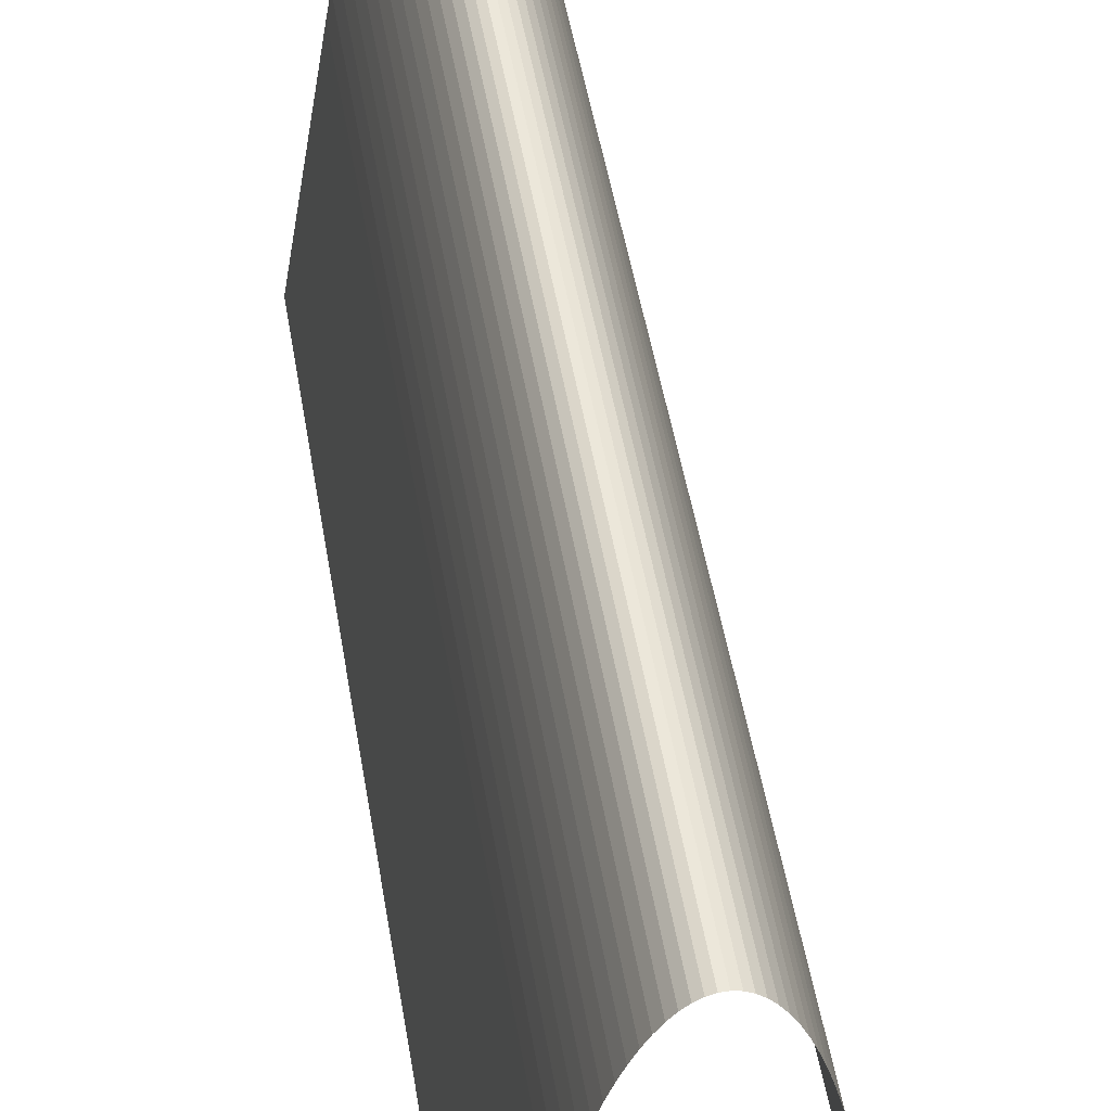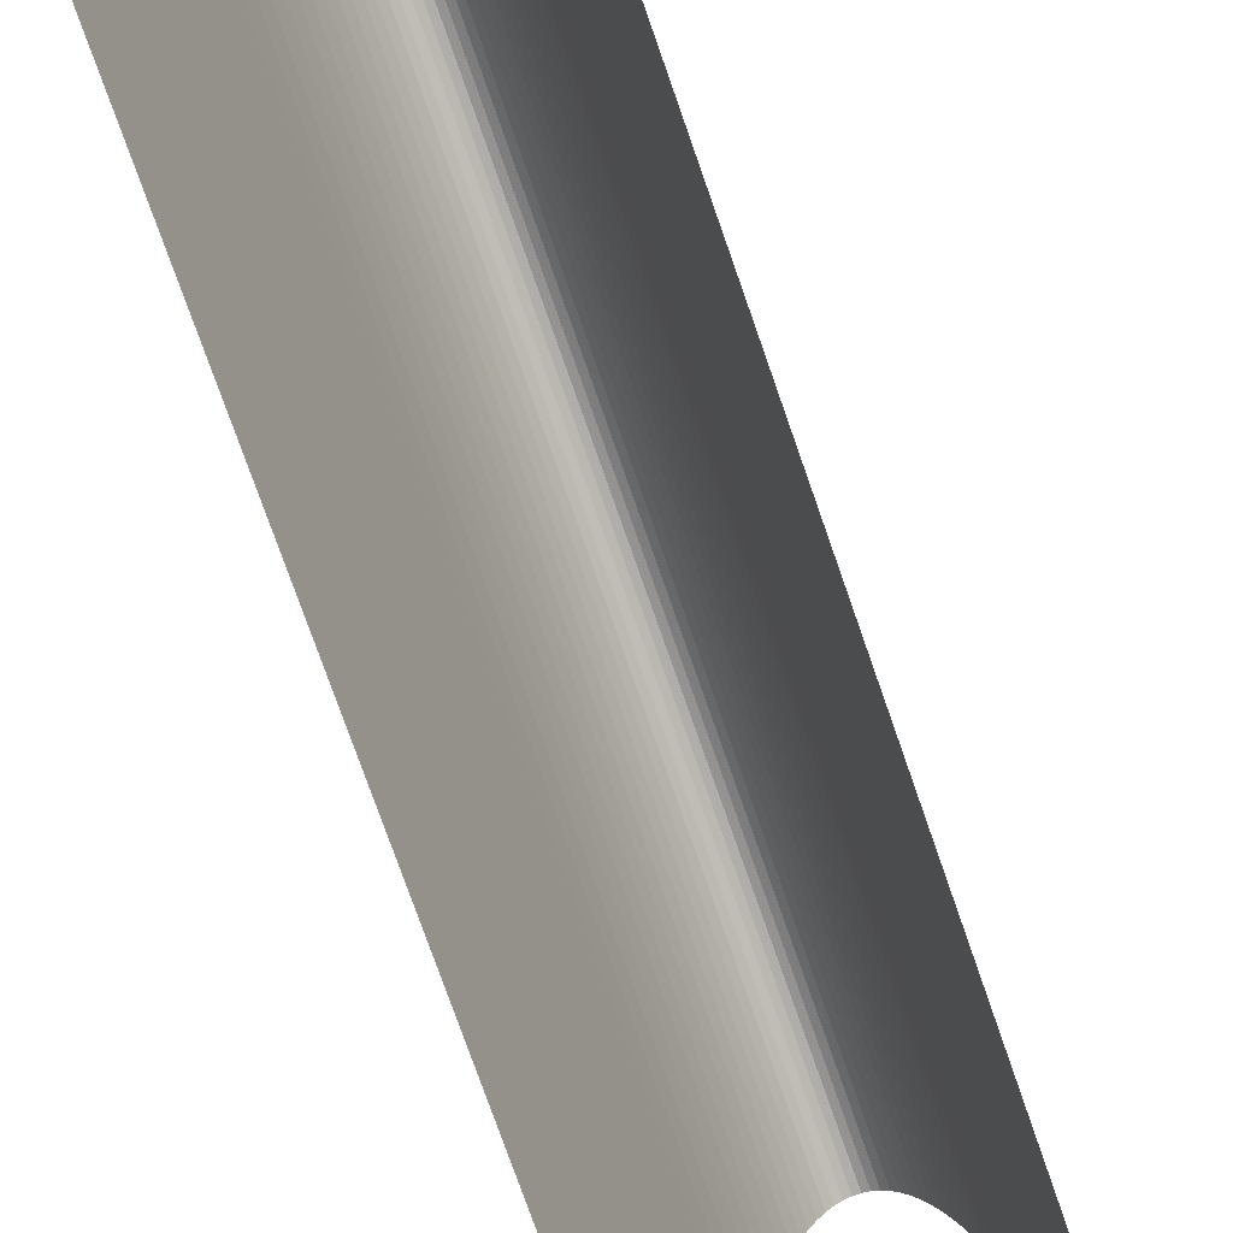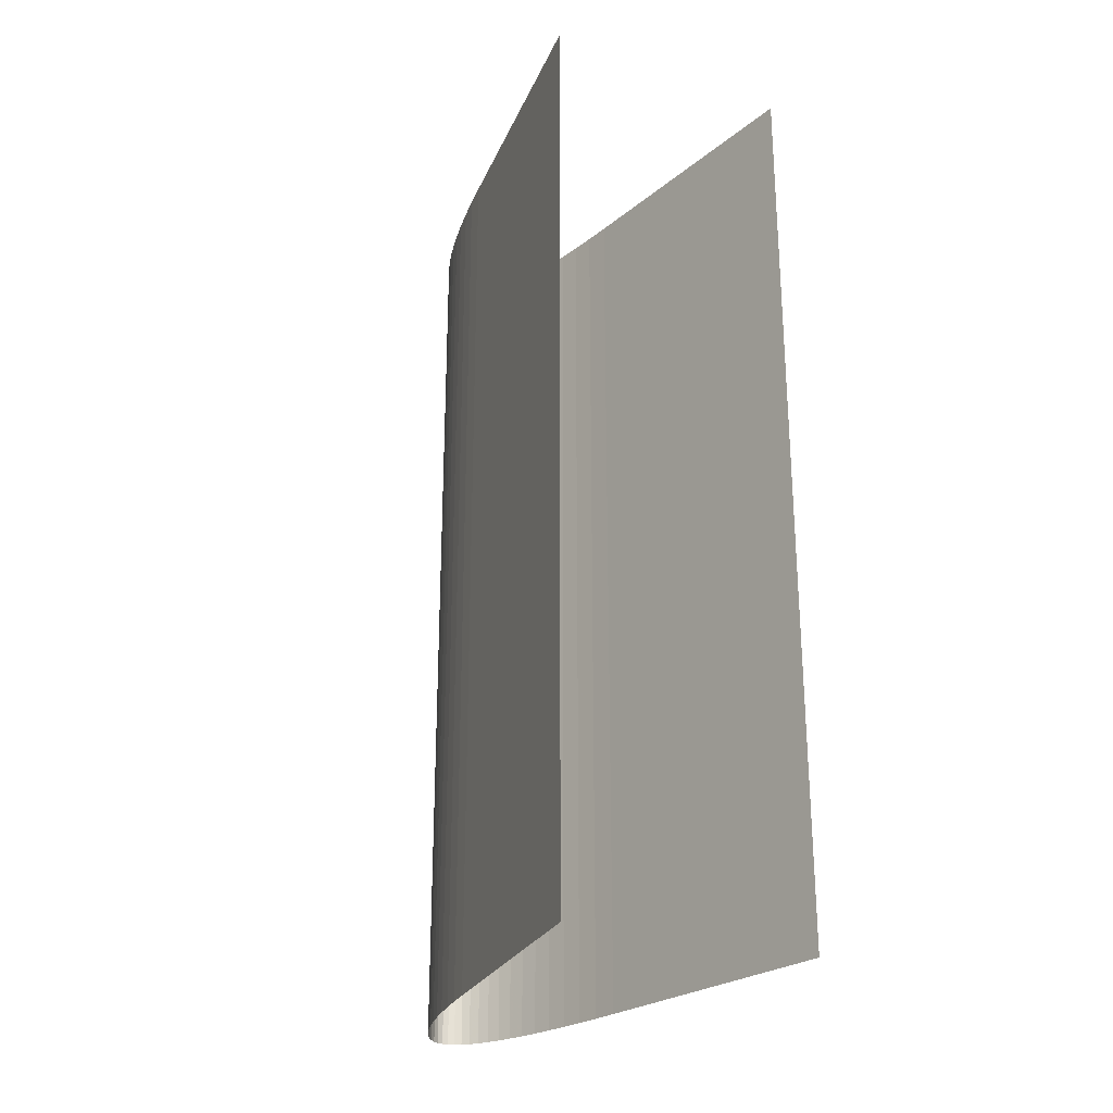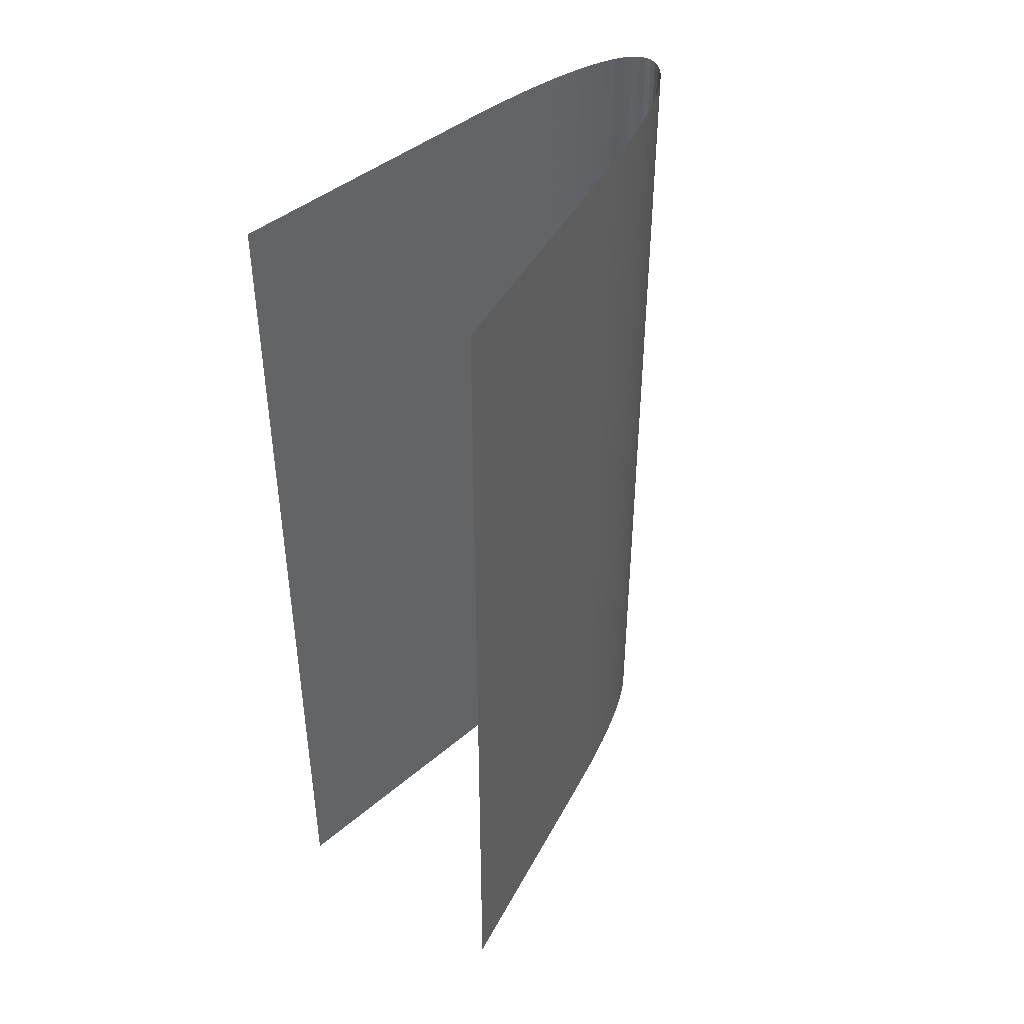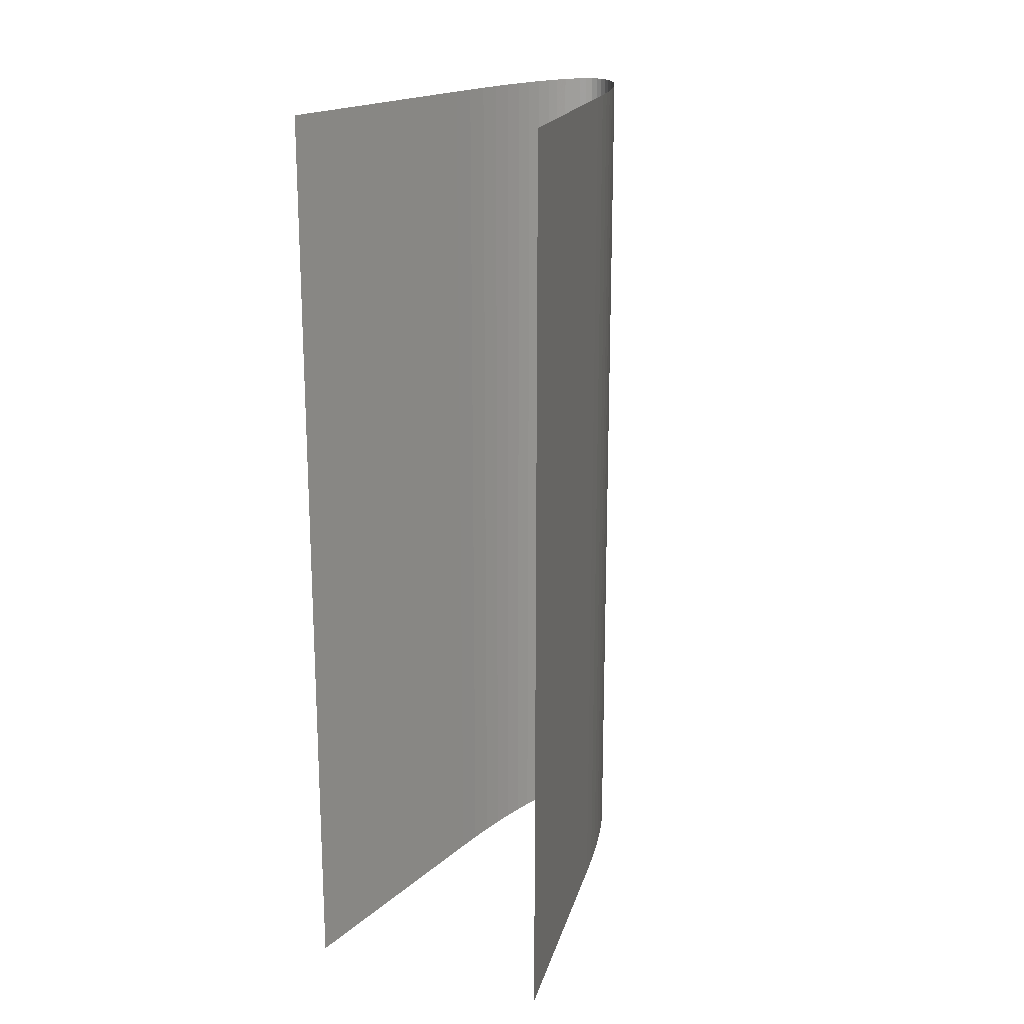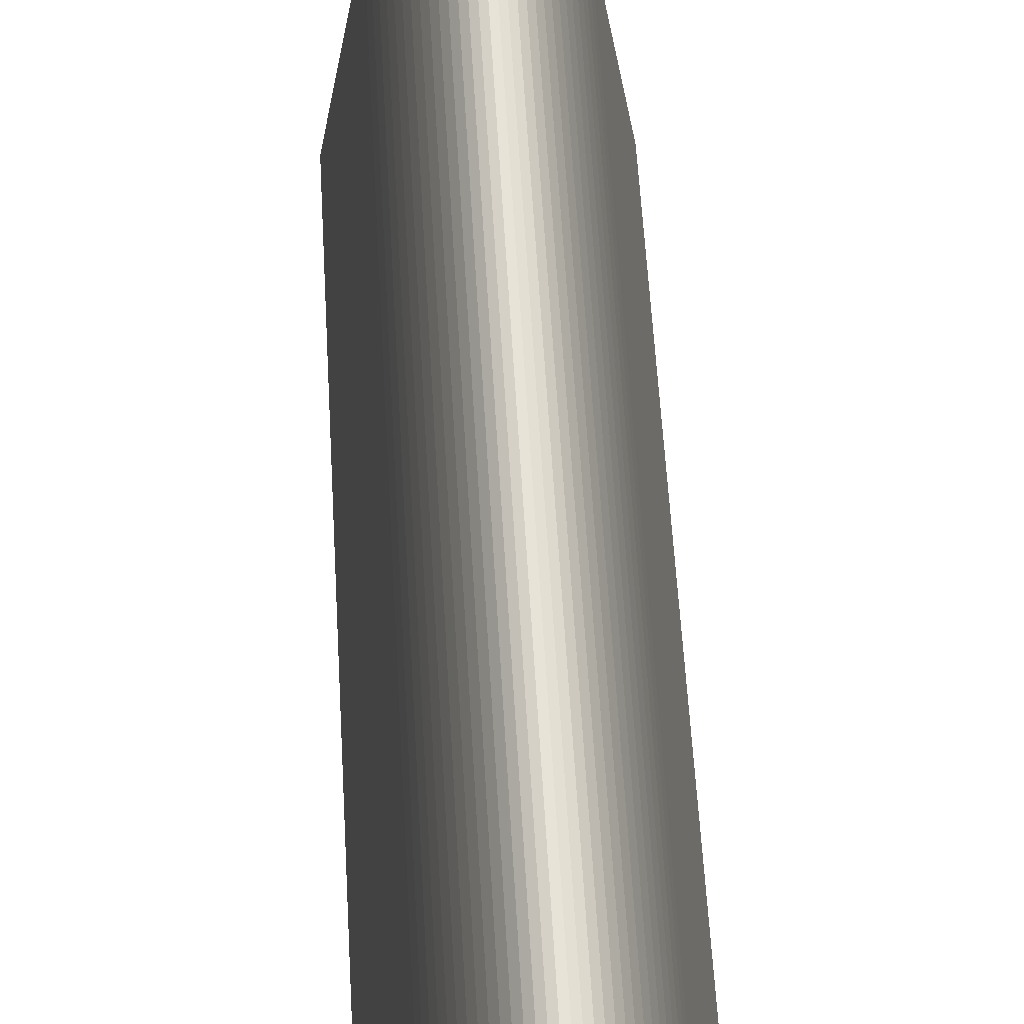
<metadata>
{"format":"obj","ext":"obj","renderer":"f3d","projection":"perspective","resolution":1024,"background":"white","views":[{"elev":52.2,"azim":-9.8,"up":"+Y"},{"elev":-78.0,"azim":19.4,"up":"+Y"},{"elev":-25.4,"azim":-28.9,"up":"+Z"},{"elev":43.0,"azim":35.0,"up":"+Z"},{"elev":18.4,"azim":22.7,"up":"+Z"},{"elev":62.1,"azim":-3.4,"up":"+Y"}]}
</metadata>
<code>
v 0.2662 -0.6855 -1
v 0.2662 -0.6855 1
v -0.289 -0.6726 -1
v -0.289 -0.6726 1
v -0.1874 -0.07448 -1
v 0.1698 -0.07649 -1
v -0.1772 -0.01717 -1
v -0.1665 0.03678 -1
v -0.1553 0.0872 -1
v -0.1437 0.134 -1
v -0.1317 0.1769 -1
v -0.1194 0.2159 -1
v -0.1068 0.2509 -1
v -0.09392 0.2817 -1
v -0.0808 0.3082 -1
v -0.06749 0.3305 -1
v -0.05403 0.3483 -1
v -0.04045 0.3618 -1
v -0.0268 0.3707 -1
v -0.01311 0.3751 -1
v 0.000574 0.3751 -1
v 0.01421 0.3705 -1
v 0.02776 0.3614 -1
v 0.04119 0.3478 -1
v 0.05445 0.3298 -1
v 0.06751 0.3074 -1
v 0.08033 0.2807 -1
v 0.09286 0.2497 -1
v 0.1051 0.2146 -1
v 0.117 0.1755 -1
v 0.1284 0.1324 -1
v 0.1395 0.08554 -1
v 0.1501 0.035 -1
v 0.1602 -0.01906 -1
v 0.1698 -0.07649 1
v -0.1874 -0.07448 1
v 0.1602 -0.01906 1
v 0.1501 0.035 1
v 0.1395 0.08554 1
v 0.1284 0.1324 1
v 0.117 0.1755 1
v 0.1051 0.2146 1
v 0.09286 0.2497 1
v 0.08033 0.2807 1
v 0.06751 0.3074 1
v 0.05445 0.3298 1
v 0.04119 0.3478 1
v 0.02776 0.3614 1
v 0.01421 0.3705 1
v 0.000574 0.3751 1
v -0.01311 0.3751 1
v -0.0268 0.3707 1
v -0.04045 0.3618 1
v -0.05403 0.3483 1
v -0.06749 0.3305 1
v -0.0808 0.3082 1
v -0.09392 0.2817 1
v -0.1068 0.2509 1
v -0.1194 0.2159 1
v -0.1317 0.1769 1
v -0.1437 0.134 1
v -0.1553 0.0872 1
v -0.1665 0.03678 1
v -0.1772 -0.01717 1
f 3 36 5
f 36 7 5
f 64 8 7
f 63 9 8
f 62 10 9
f 61 11 10
f 60 12 11
f 59 13 12
f 58 14 13
f 57 15 14
f 15 55 16
f 55 17 16
f 54 18 17
f 53 19 18
f 52 20 19
f 51 21 20
f 50 22 21
f 49 23 22
f 48 24 23
f 47 25 24
f 46 26 25
f 45 27 26
f 44 28 27
f 43 29 28
f 42 30 29
f 41 31 30
f 40 32 31
f 39 33 32
f 38 34 33
f 37 6 34
f 6 2 1
f 3 4 36
f 36 64 7
f 64 63 8
f 63 62 9
f 62 61 10
f 61 60 11
f 60 59 12
f 59 58 13
f 58 57 14
f 57 56 15
f 15 56 55
f 55 54 17
f 54 53 18
f 53 52 19
f 52 51 20
f 51 50 21
f 50 49 22
f 49 48 23
f 48 47 24
f 47 46 25
f 46 45 26
f 45 44 27
f 44 43 28
f 43 42 29
f 42 41 30
f 41 40 31
f 40 39 32
f 39 38 33
f 38 37 34
f 37 35 6
f 6 35 2

</code>
